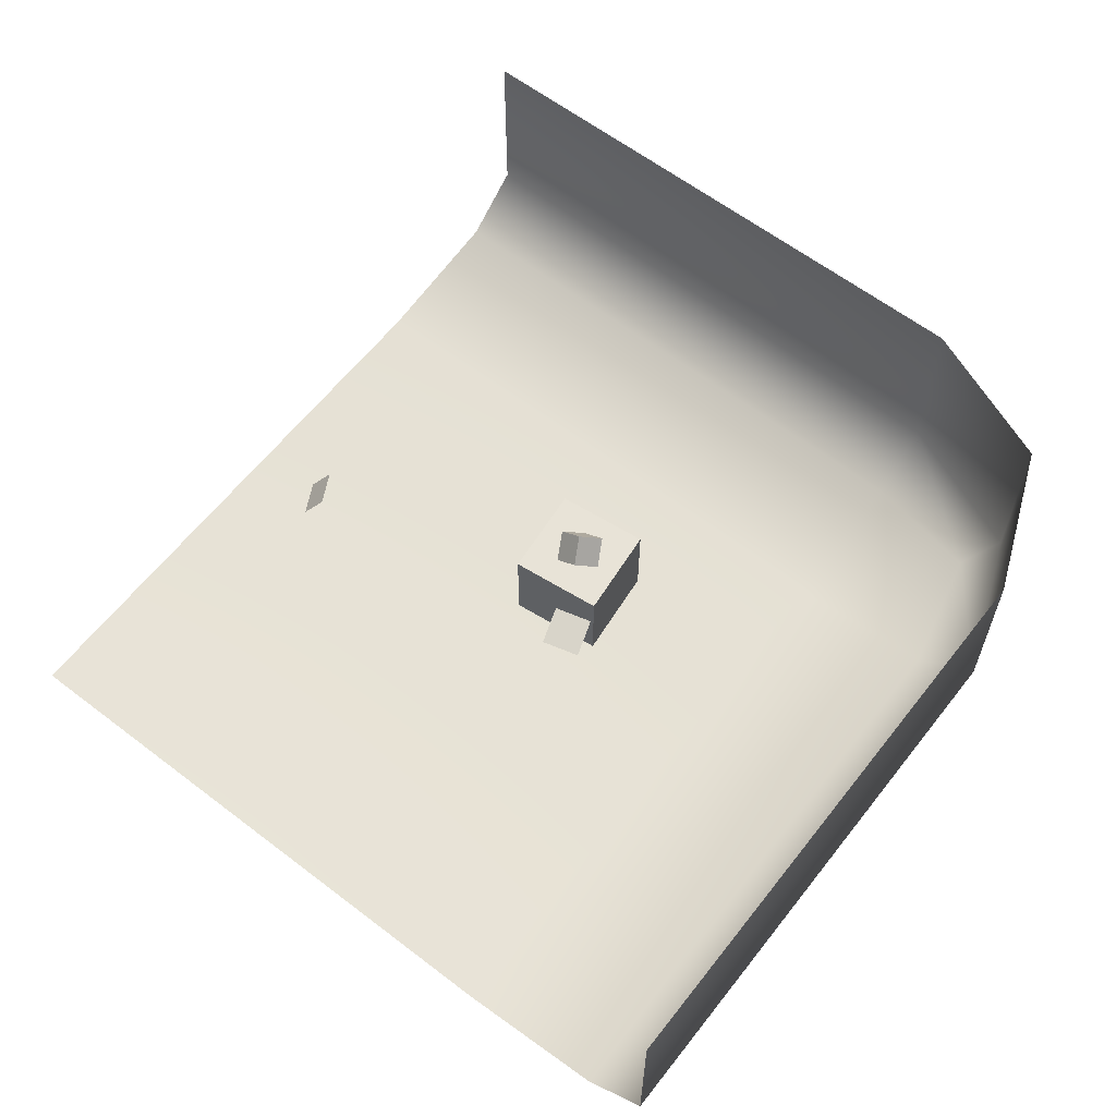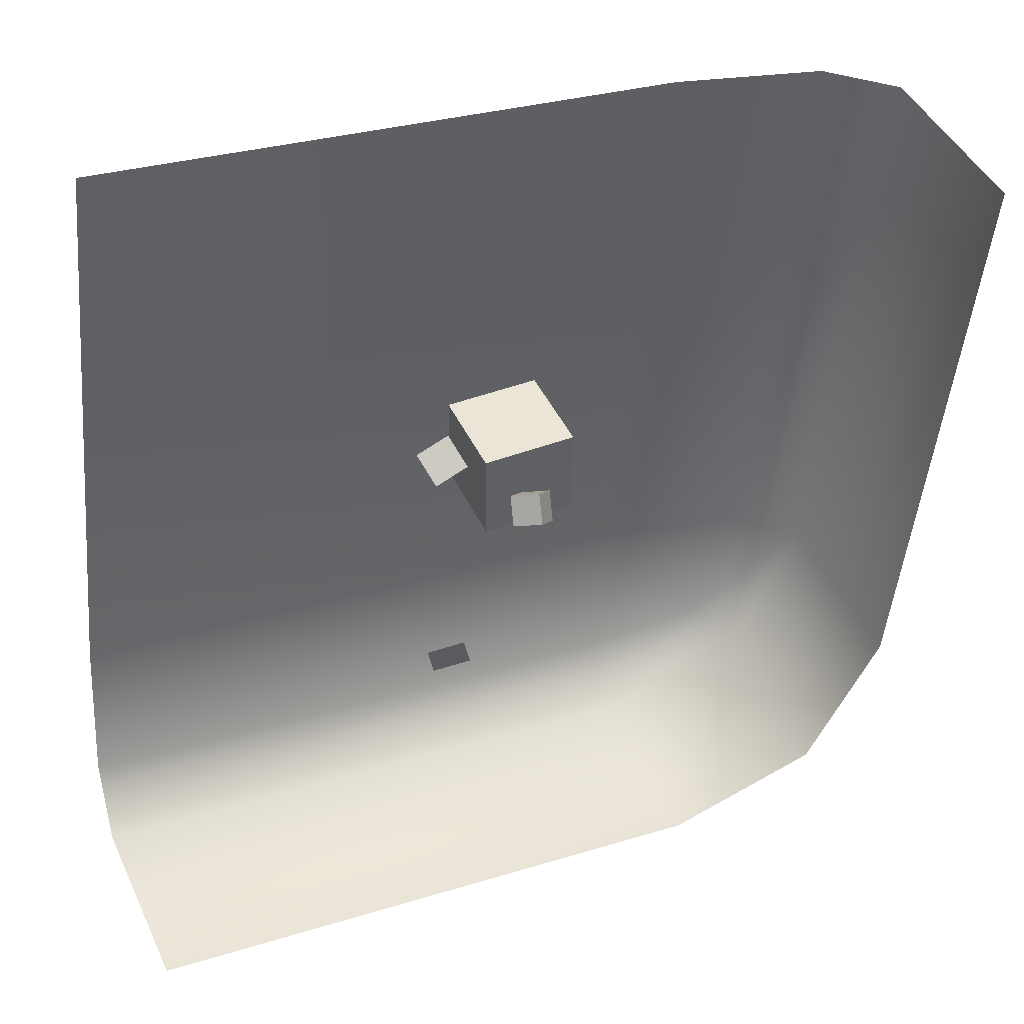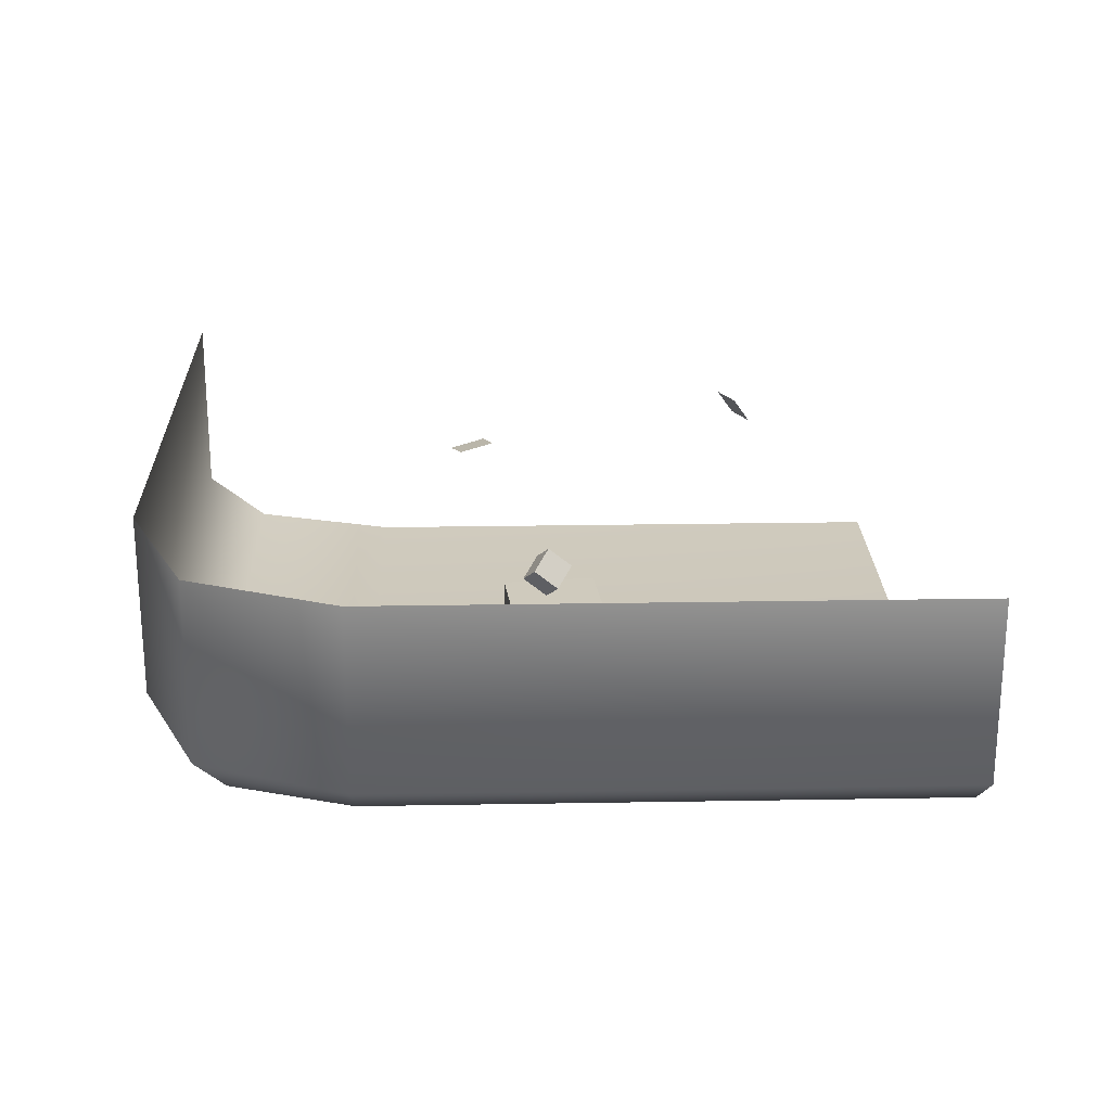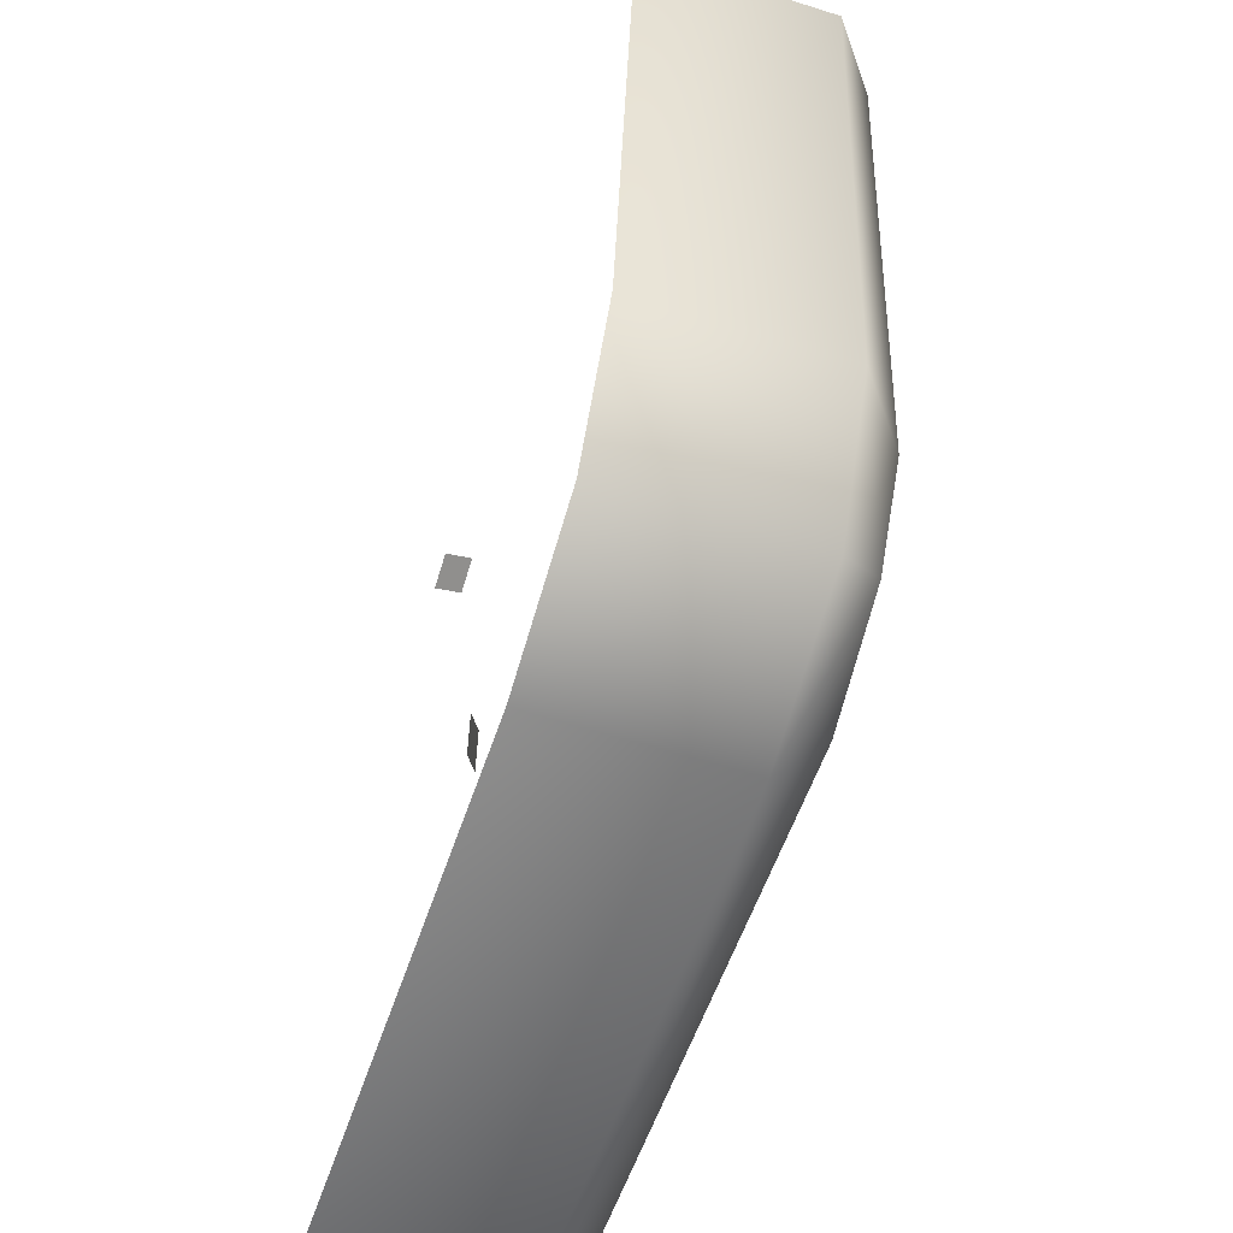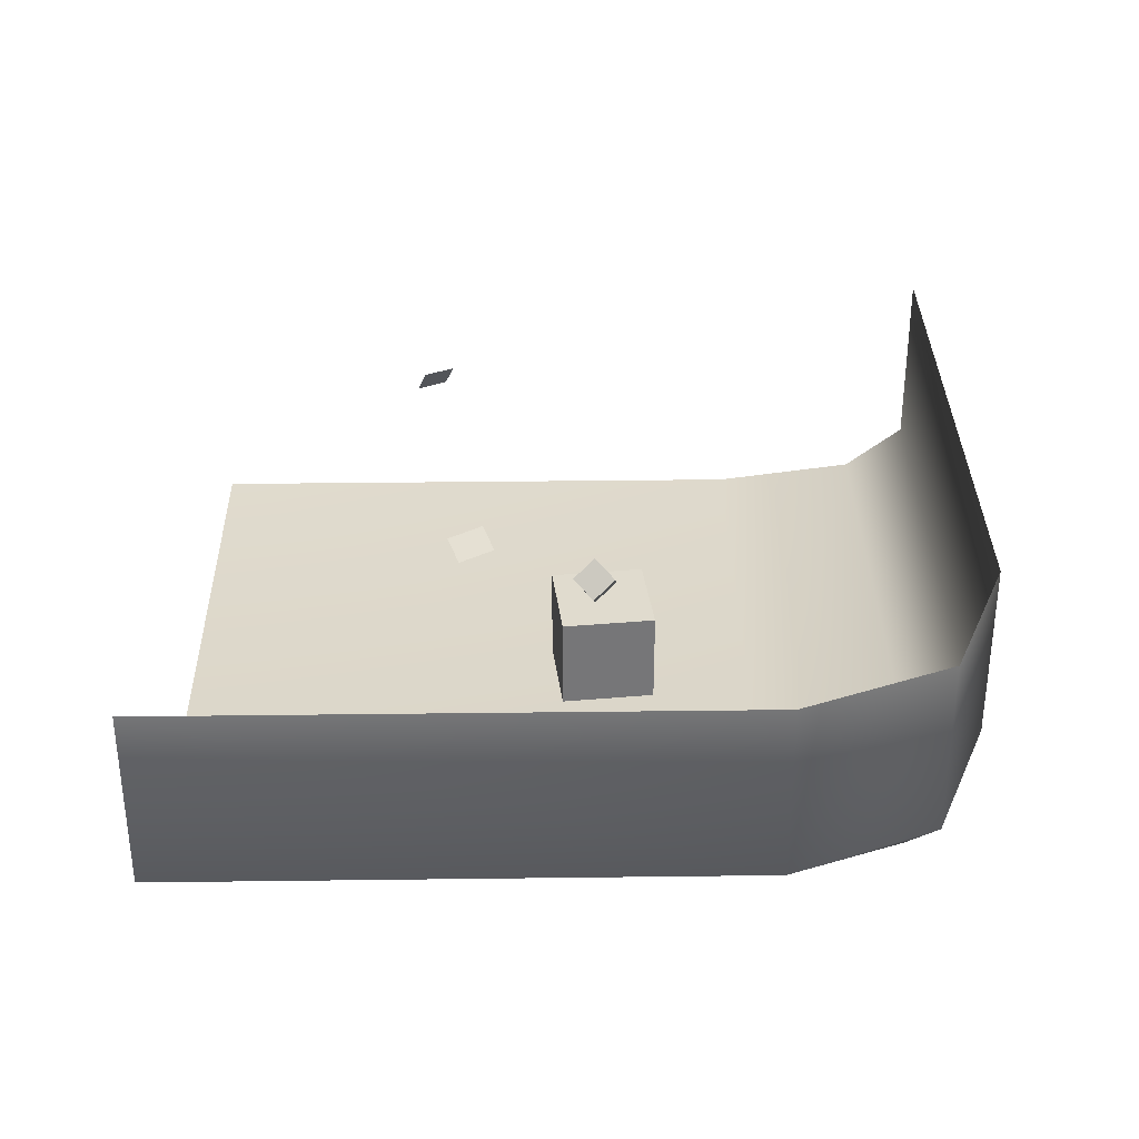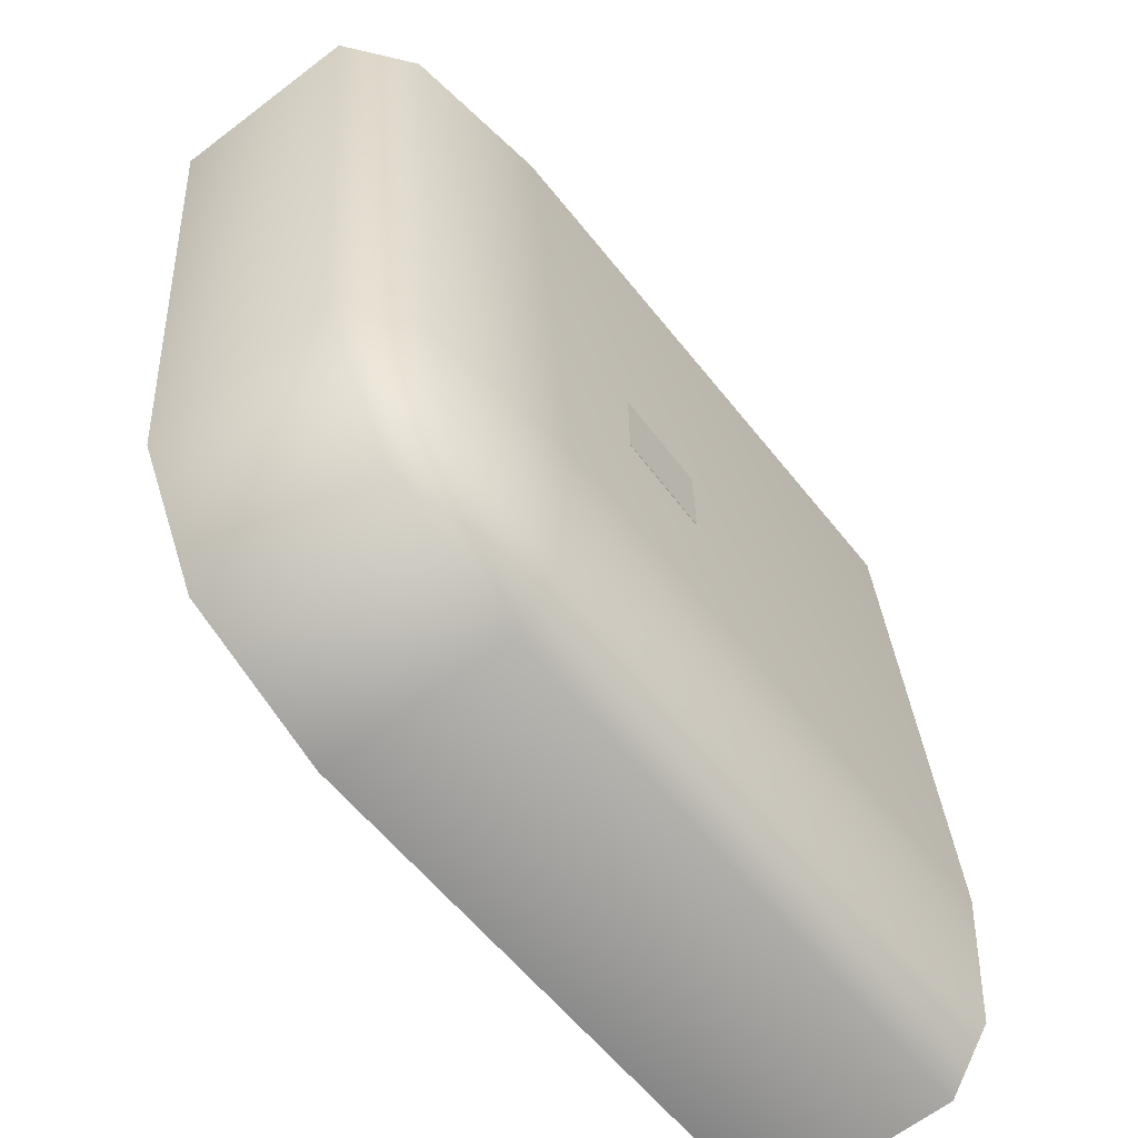
<metadata>
{"format":"obj","ext":"obj","renderer":"f3d","projection":"perspective","resolution":1024,"background":"white","views":[{"elev":61.5,"azim":122.0,"up":"+Y"},{"elev":44.1,"azim":156.2,"up":"+Z"},{"elev":23.1,"azim":-97.6,"up":"+Y"},{"elev":-60.0,"azim":-107.9,"up":"+Z"},{"elev":33.5,"azim":173.1,"up":"+Y"},{"elev":-64.1,"azim":-52.4,"up":"+Z"}]}
</metadata>
<code>
o Cube.001
v -5.189 3.742 4.593
v 4.572 0.6198 5.604
v 5.583 3.742 -4.157
v -5.189 1.447 4.593
v -2.602 0.6198 4.861
v -4.431 0.8622 4.671
v -1.859 0.6198 -2.313
v -4.446 1.447 -2.581
v -1.591 1.447 -4.9
v -3.688 0.8622 -2.503
v -3.198 0.9695 -3.962
v -3.499 1.447 -4.332
v -1.67 0.8622 -4.142
v -1.591 3.742 -4.9
v -4.446 3.742 -2.581
v -3.499 3.742 -4.332
v 5.315 0.6198 -1.57
v 5.583 1.447 -4.157
v 5.505 0.8622 -3.399
f 9 14 3 18
f 4 1 15 8
f 7 10 11 13
f 8 12 11 10
f 9 13 11 12
f 7 5 6 10
f 10 6 4 8
f 14 9 12 16
f 16 12 8 15
f 17 7 13 19
f 19 13 9 18
f 7 17 2 5
o Plane
v 1.804 3.802 2.78
v 1.426 3.797 2.929
v 1.897 3.478 3.006
v 1.519 3.473 3.154
f 20 22 23 21
o Plane.001
v 1.779 3.29 -0.4201
v 1.678 3.217 -0.8574
v 1.343 3.383 -0.3347
v 1.242 3.31 -0.772
f 24 26 27 25
o Cube
v -0.8124 0.6153 0.8716
v -0.8124 1.79 0.8716
v -0.8124 0.6153 -0.3033
v -0.8124 1.79 -0.3033
v 0.3625 0.6153 0.8716
v 0.3625 1.79 0.8716
v 0.3625 0.6153 -0.3033
v 0.3625 1.79 -0.3033
f 28 29 31 30
f 30 31 35 34
f 34 35 33 32
f 32 33 29 28
f 30 34 32 28
f 35 31 29 33
o Cube.002
v 0.1225 1.993 0.4042
v -0.1682 2.209 0.515
v -0.1131 1.784 0.1935
v -0.4038 2 0.3043
v 0.1816 2.223 0.1096
v -0.1091 2.44 0.2203
v -0.05394 2.015 -0.1011
v -0.3446 2.231 0.009644
f 36 37 39 38
f 38 39 43 42
f 42 43 41 40
f 40 41 37 36
f 38 42 40 36
f 43 39 37 41

</code>
